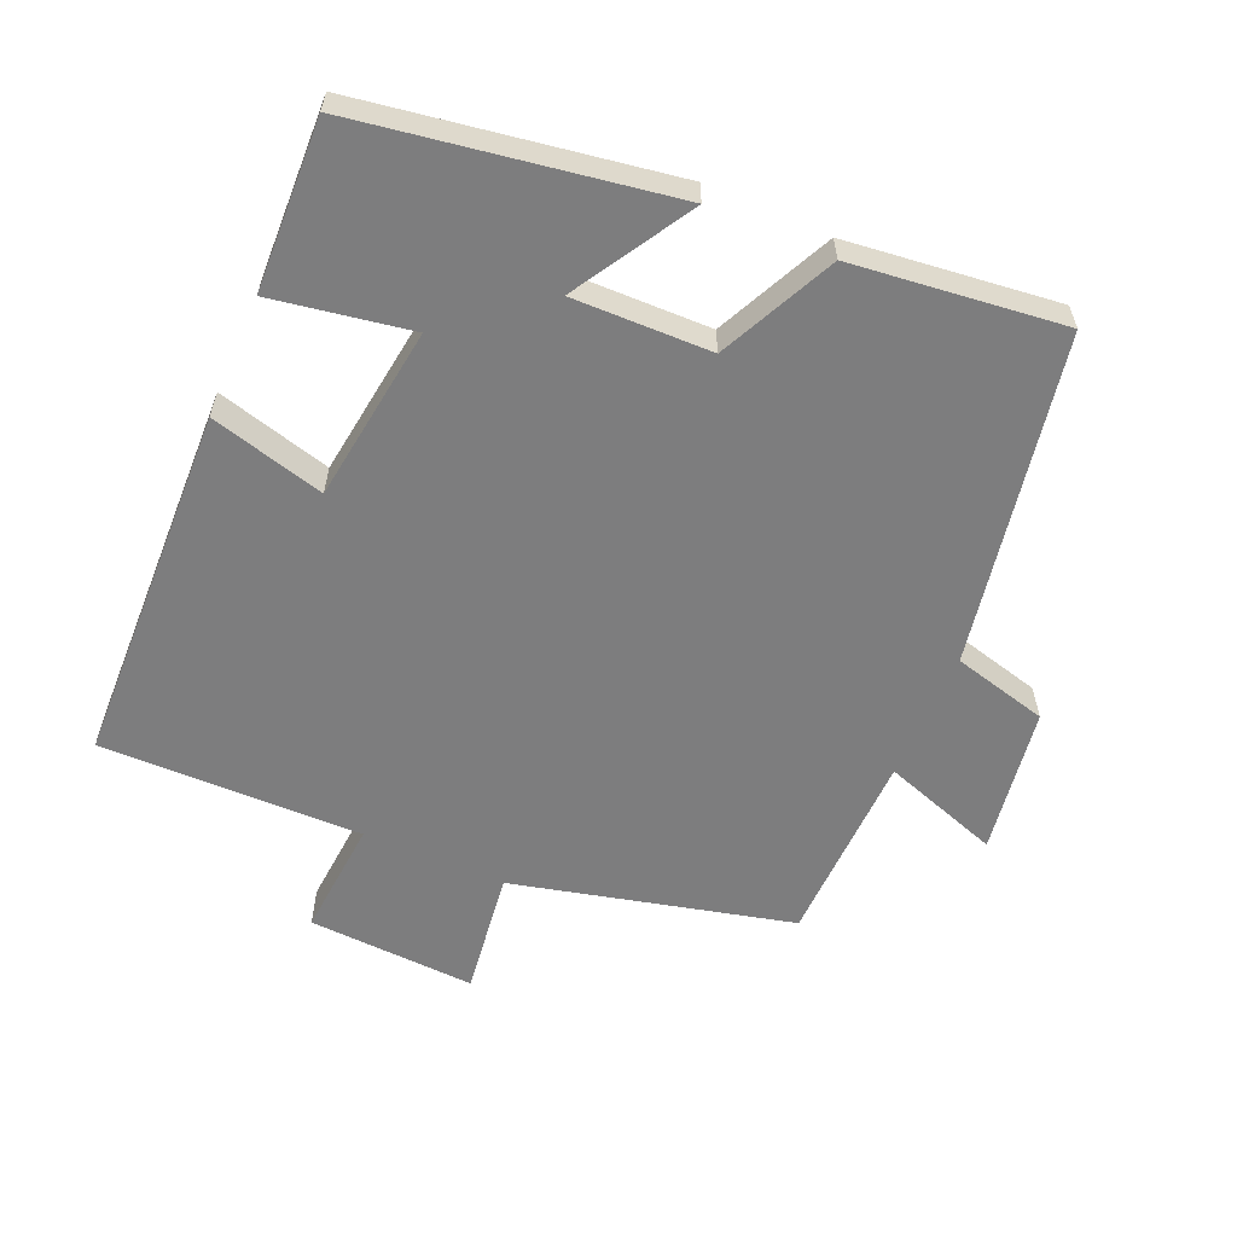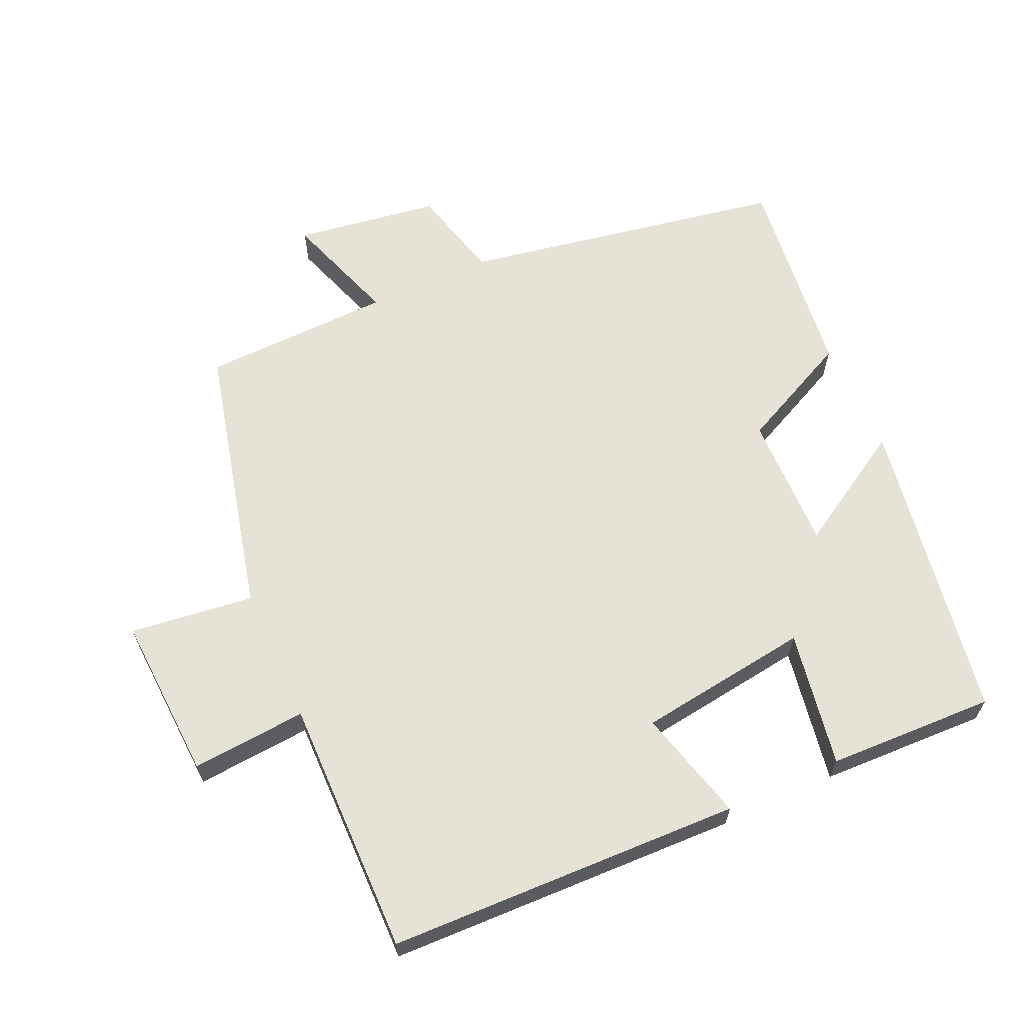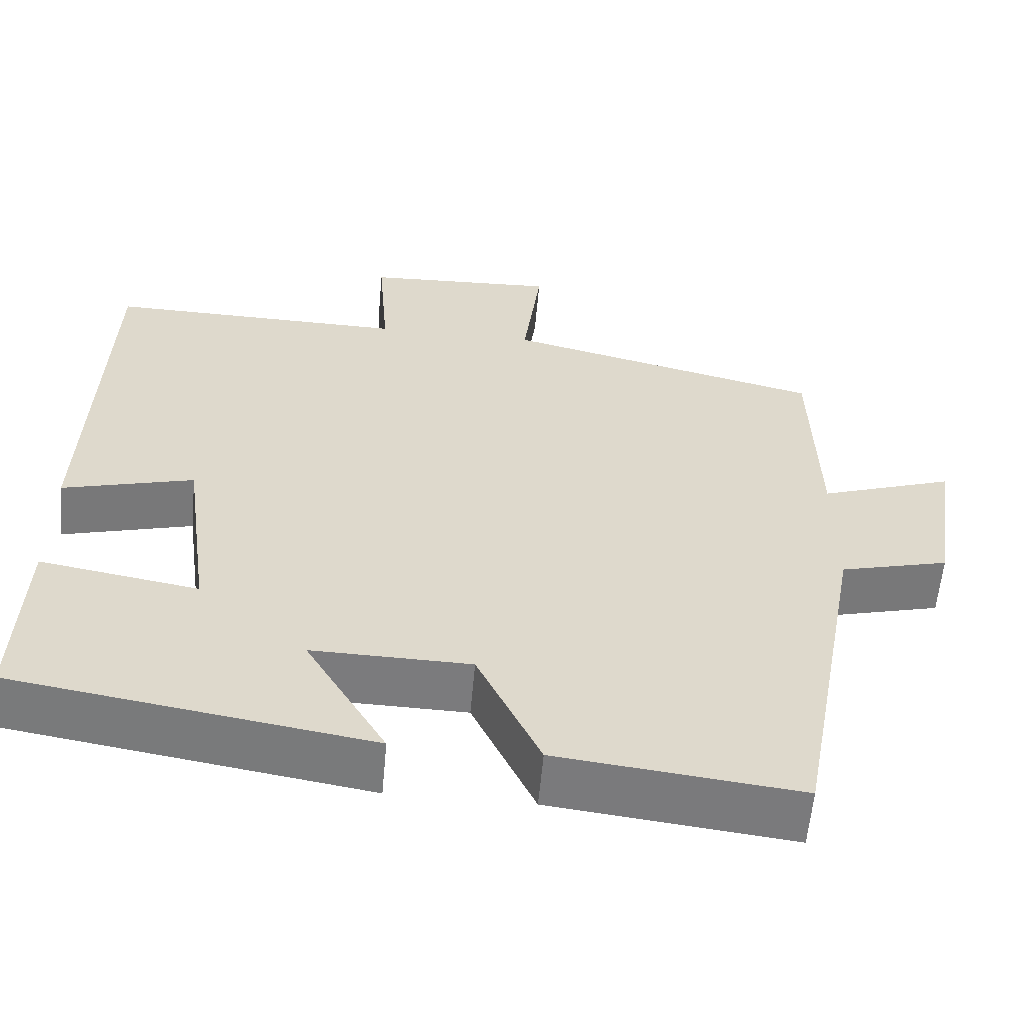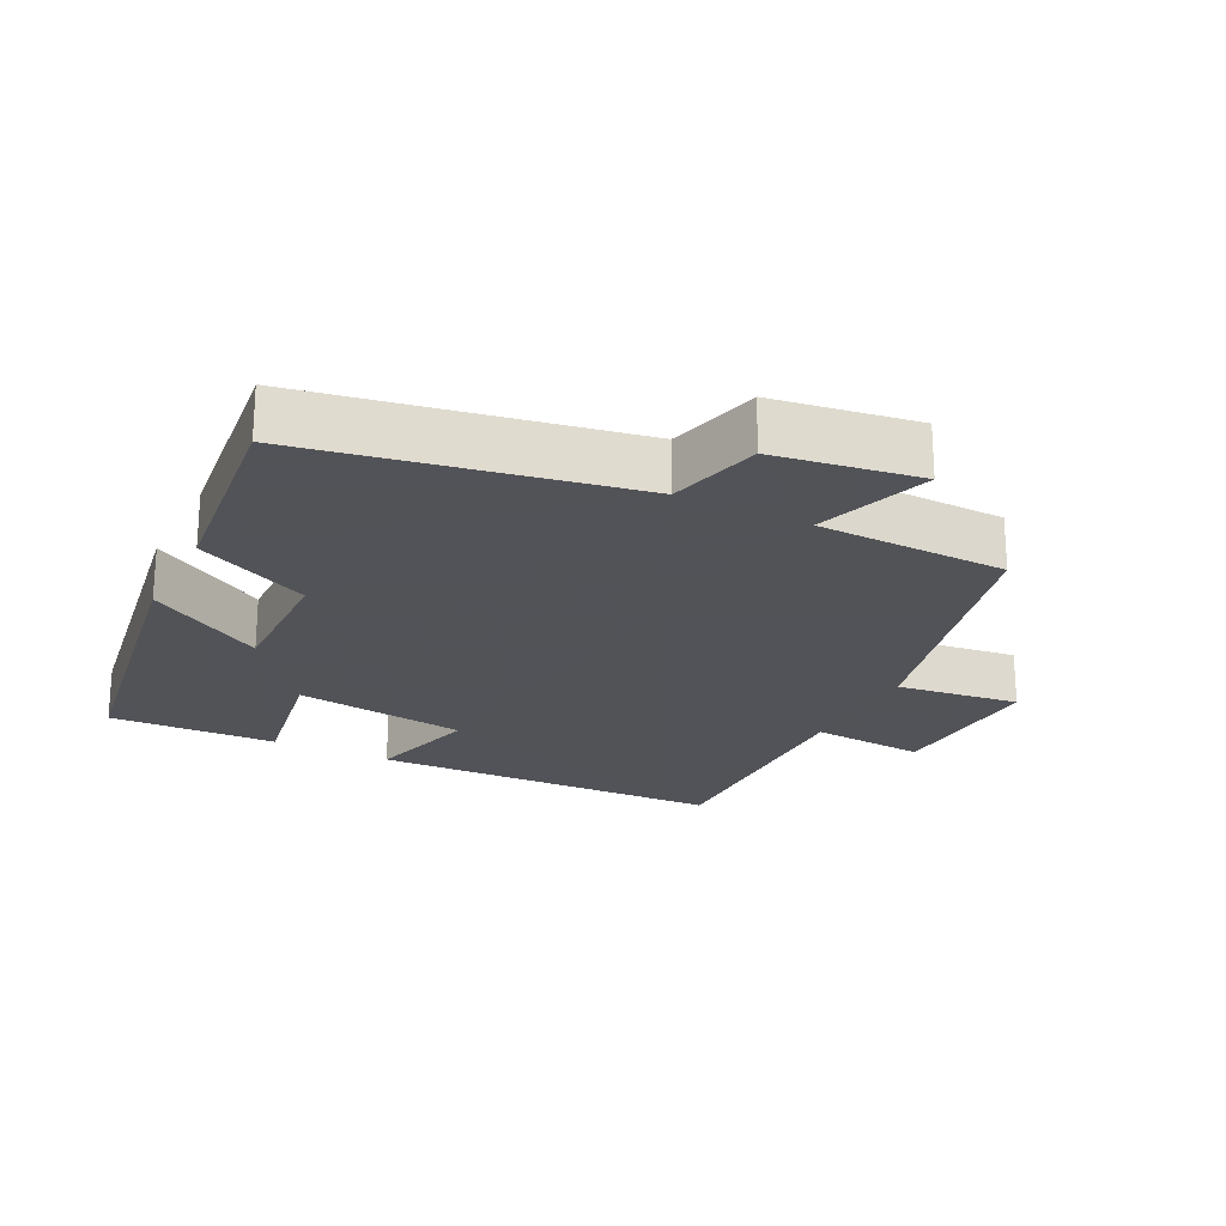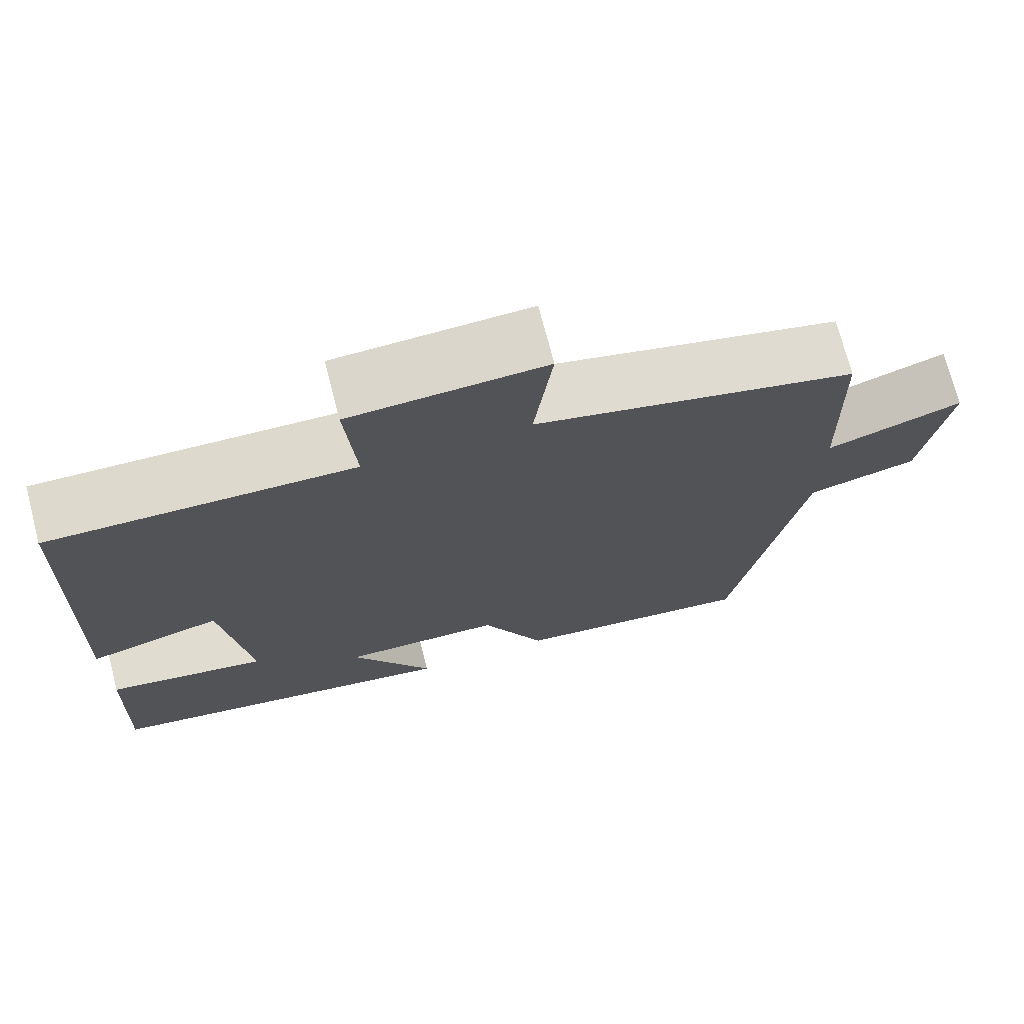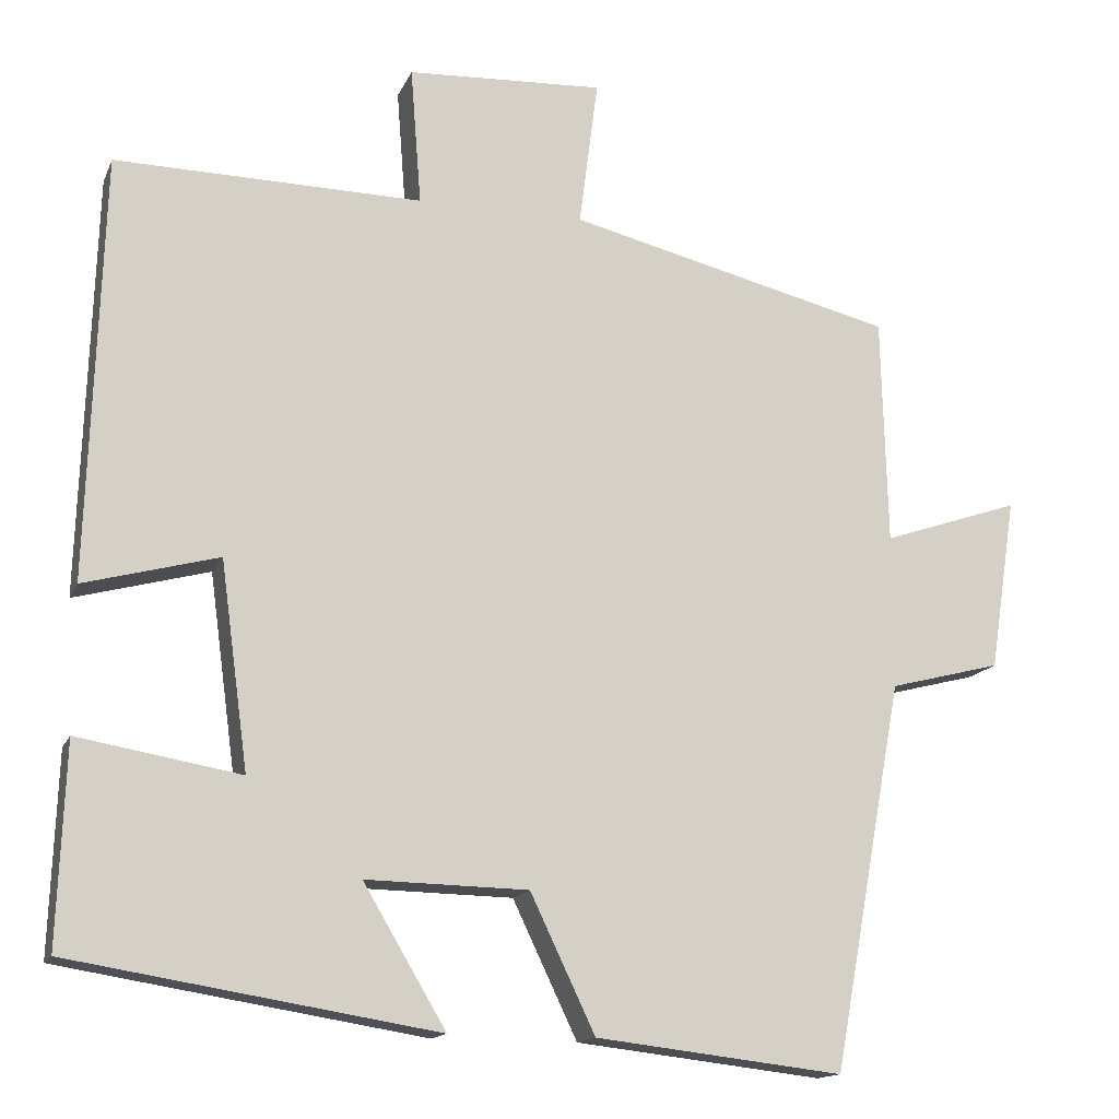
<metadata>
{"format":"obj","ext":"obj","renderer":"f3d","projection":"perspective","resolution":1024,"background":"white","views":[{"elev":-59.2,"azim":156.5,"up":"+Y"},{"elev":63.9,"azim":65.6,"up":"+Y"},{"elev":-58.6,"azim":174.9,"up":"+Z"},{"elev":-22.5,"azim":-116.7,"up":"+Y"},{"elev":72.4,"azim":165.5,"up":"+Z"},{"elev":-14.8,"azim":162.7,"up":"+Z"}]}
</metadata>
<code>
v 0.483 0.07 0.506
v 0.5 0.07 -0.01
v 0.336 0.07 0.034
v 0.302 0.07 -0.218
v 0.5 0.07 -0.184
v 0.509 0.07 -0.428
v 0.064 0.07 -0.5
v 0.165 0.07 -0.33
v -0.033 0.07 -0.334
v -0.112 0.07 -0.5
v -0.414 0.07 -0.535
v -0.5 0.07 -0.064
v -0.636 0.07 -0.029
v -0.668 0.07 0.181
v -0.5 0.07 0.124
v -0.493 0.07 0.402
v -0.095 0.07 0.5
v -0.118 0.07 0.68
v 0.122 0.07 0.668
v 0.109 0.07 0.5
v 0.483 0 0.506
v 0.5 0 -0.01
v 0.336 0 0.034
v 0.302 0 -0.218
v 0.5 0 -0.184
v 0.509 0 -0.428
v 0.064 0 -0.5
v 0.165 0 -0.33
v -0.033 0 -0.334
v -0.112 0 -0.5
v -0.414 0 -0.535
v -0.5 0 -0.064
v -0.636 0 -0.029
v -0.668 0 0.181
v -0.5 0 0.124
v -0.493 0 0.402
v -0.095 0 0.5
v -0.118 0 0.68
v 0.122 0 0.668
v 0.109 0 0.5
f 17 18 19 20
f 15 16 17 20
f 15 20 1
f 12 13 14 15
f 9 10 11 12
f 8 9 12 15
f 5 6 7 8
f 4 5 8
f 3 4 8 15
f 1 2 3
f 1 3 15
f 40 39 38 37
f 40 37 36 35
f 21 40 35
f 35 34 33 32
f 32 31 30 29
f 35 32 29 28
f 28 27 26 25
f 28 25 24
f 35 28 24 23
f 23 22 21
f 35 23 21
f 1 21 22 2
f 2 22 23 3
f 3 23 24 4
f 4 24 25 5
f 5 25 26 6
f 6 26 27 7
f 7 27 28 8
f 8 28 29 9
f 9 29 30 10
f 10 30 31 11
f 11 31 32 12
f 12 32 33 13
f 13 33 34 14
f 14 34 35 15
f 15 35 36 16
f 16 36 37 17
f 17 37 38 18
f 18 38 39 19
f 19 39 40 20
f 20 40 21 1

</code>
